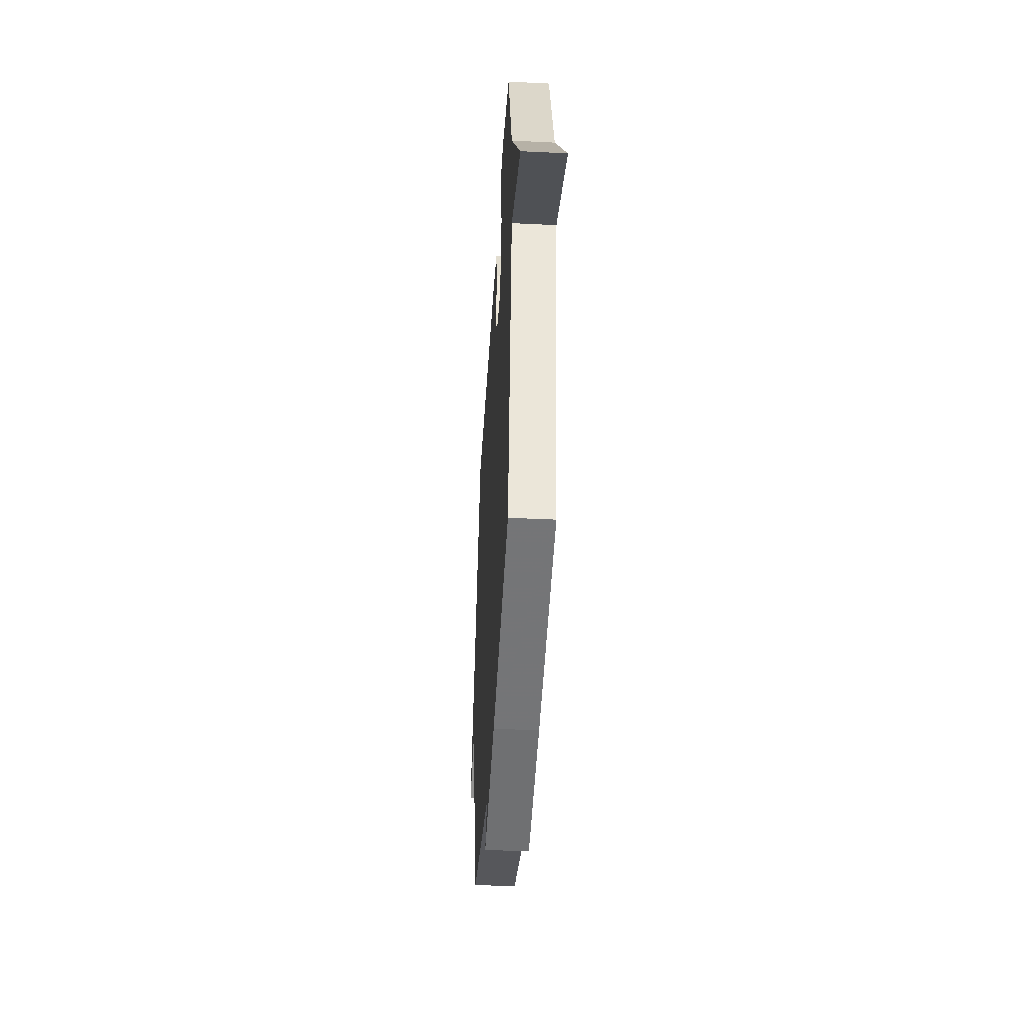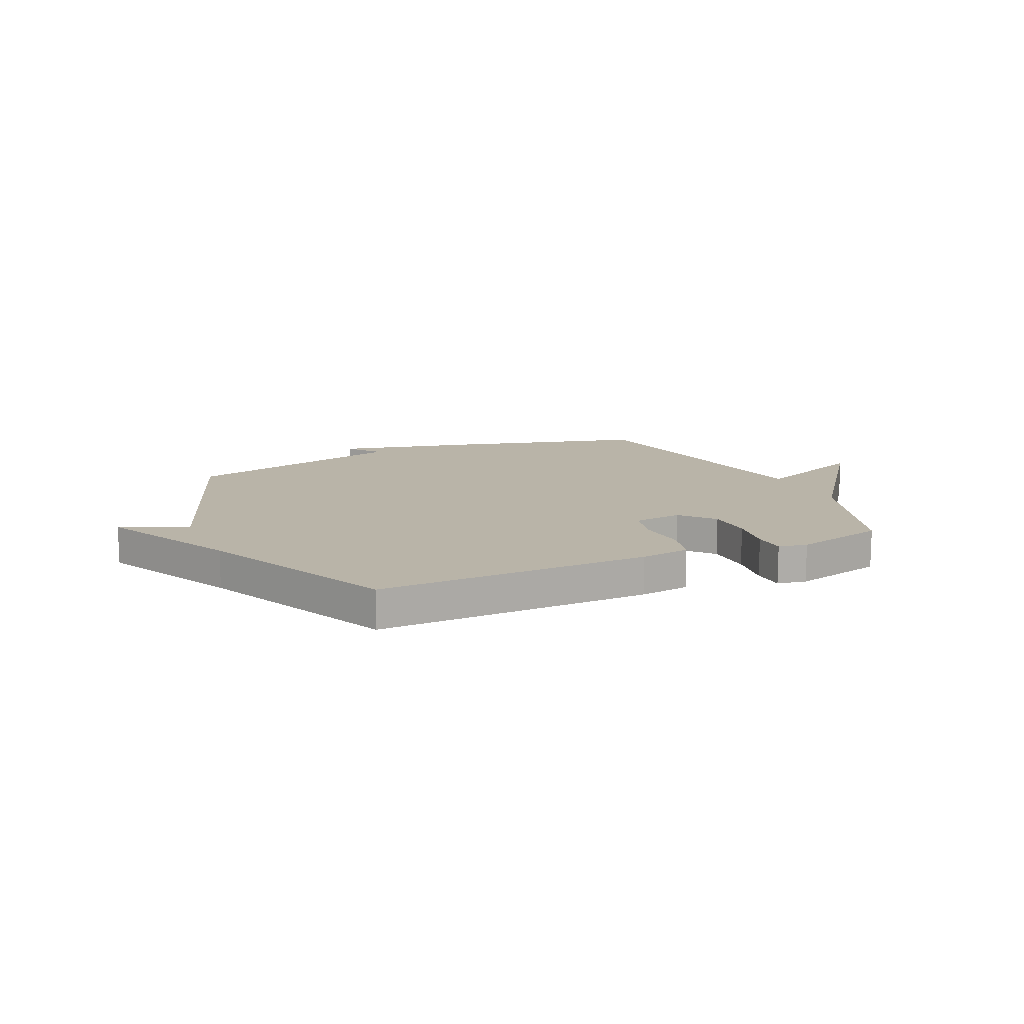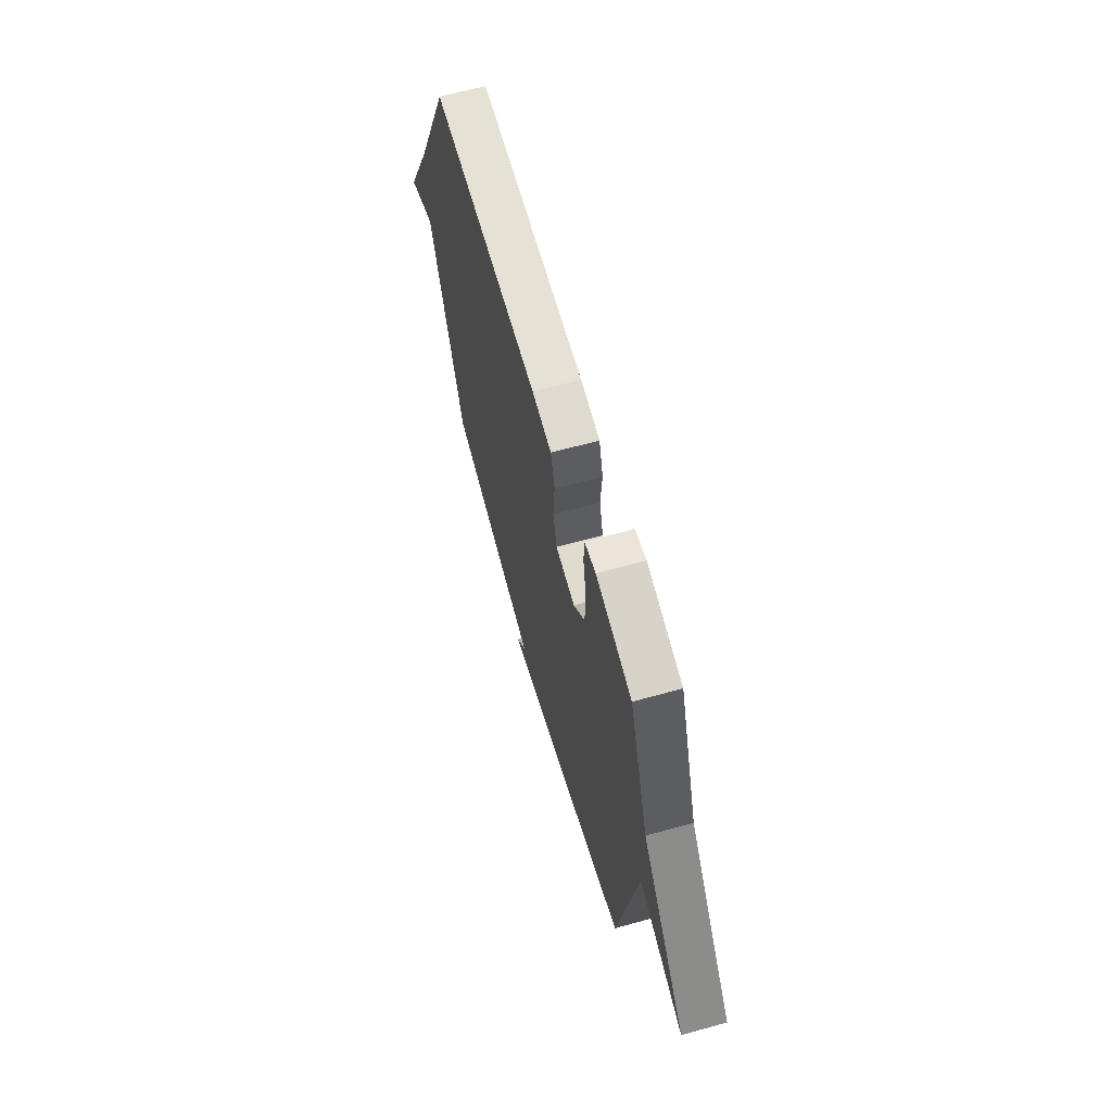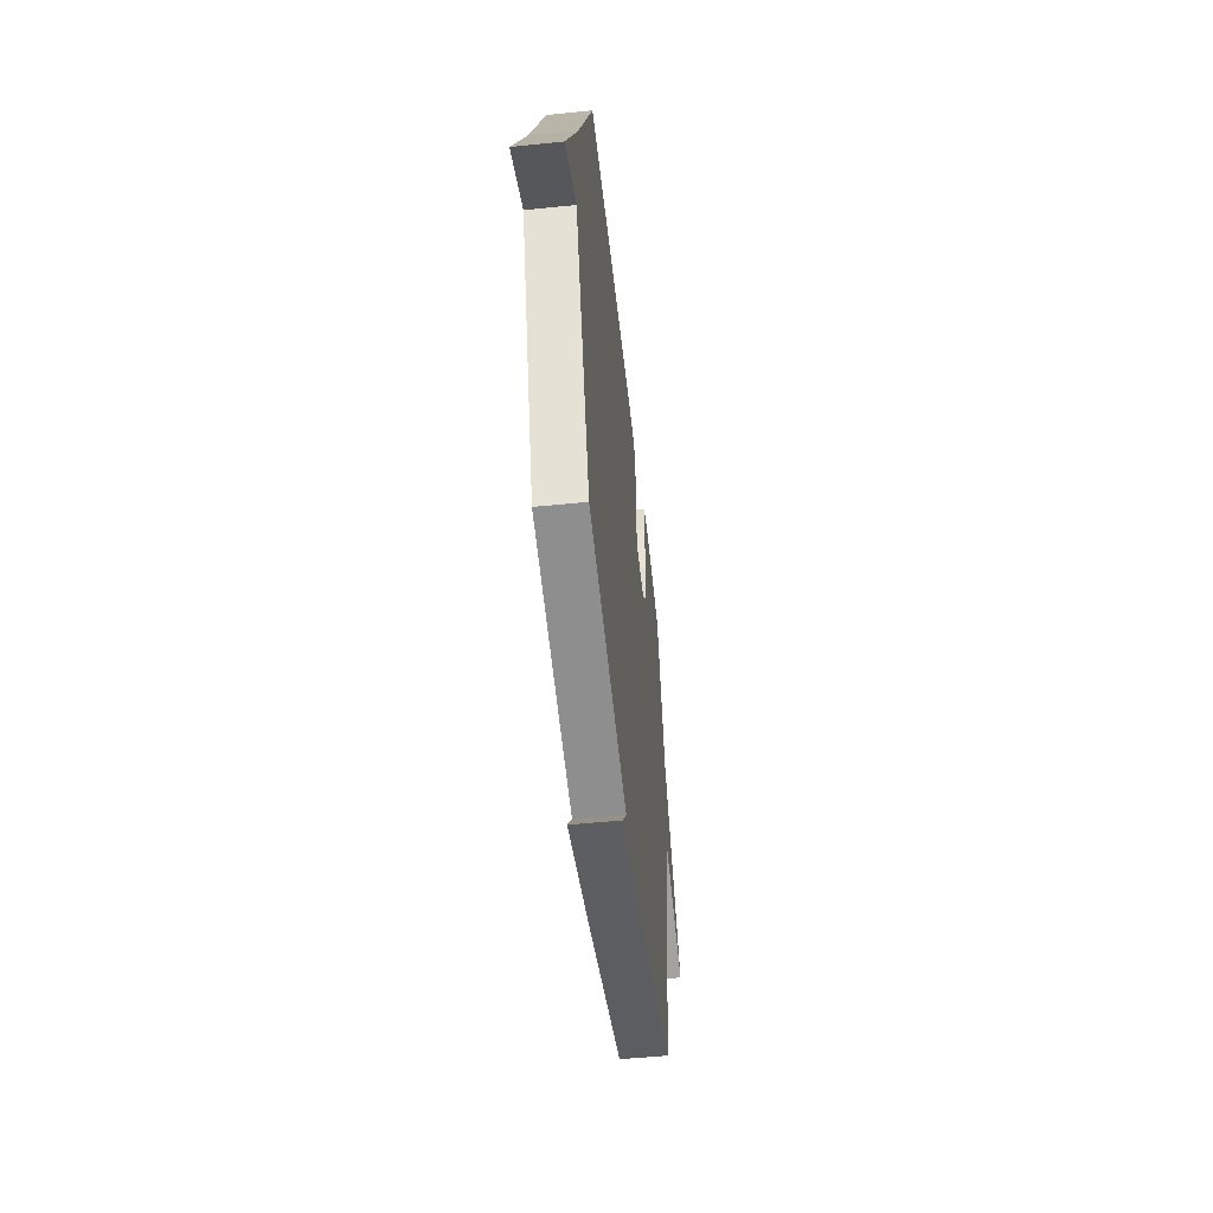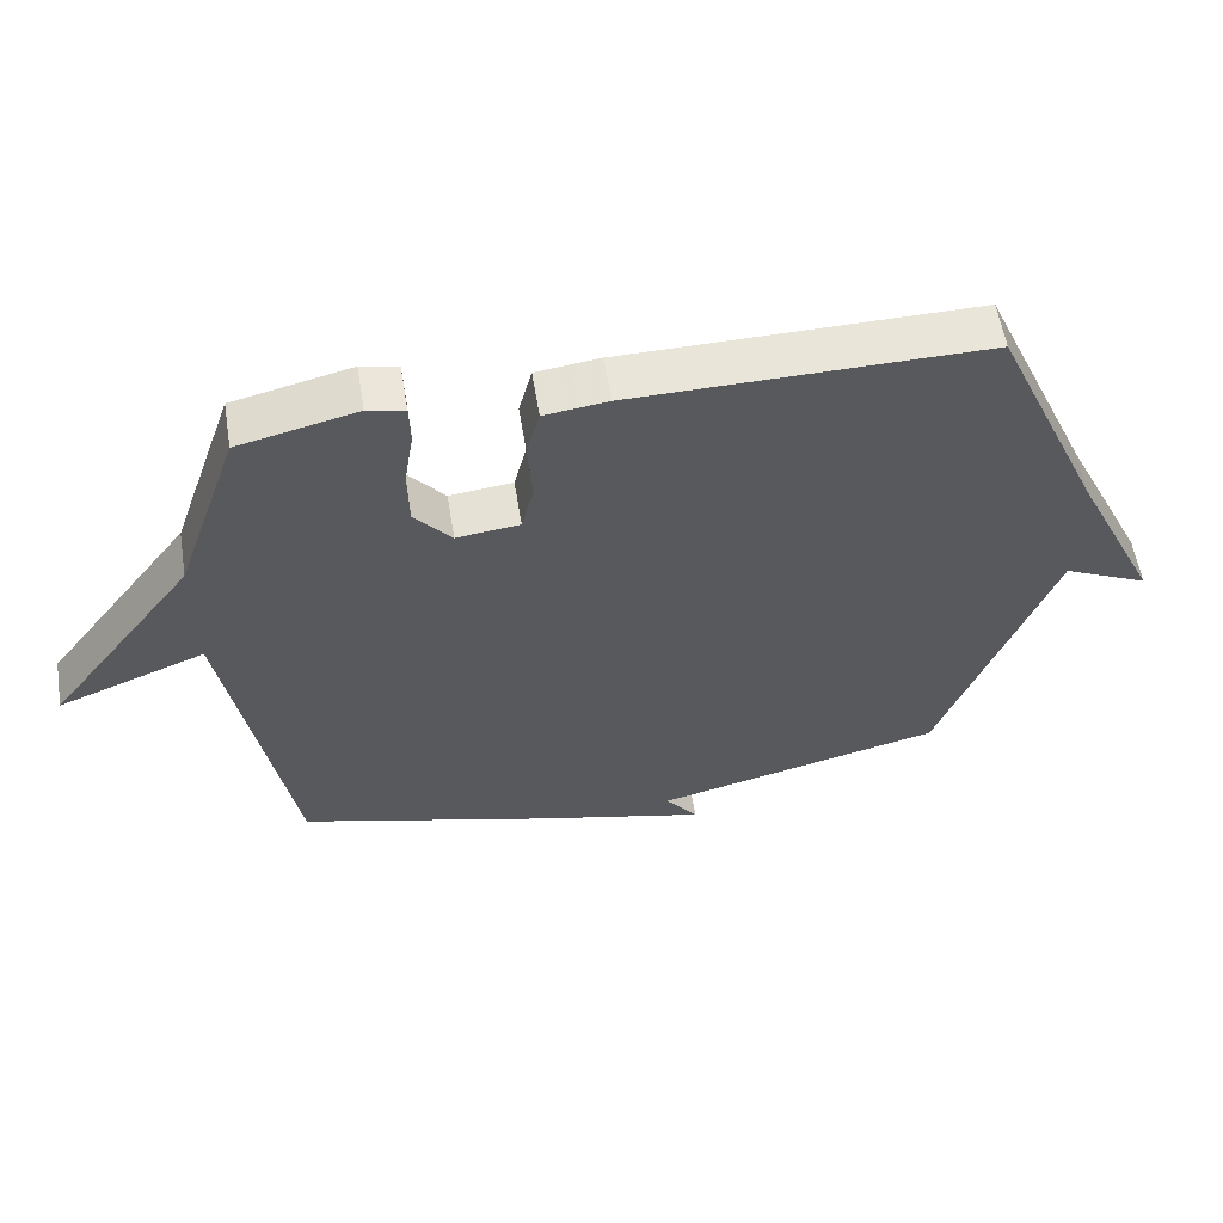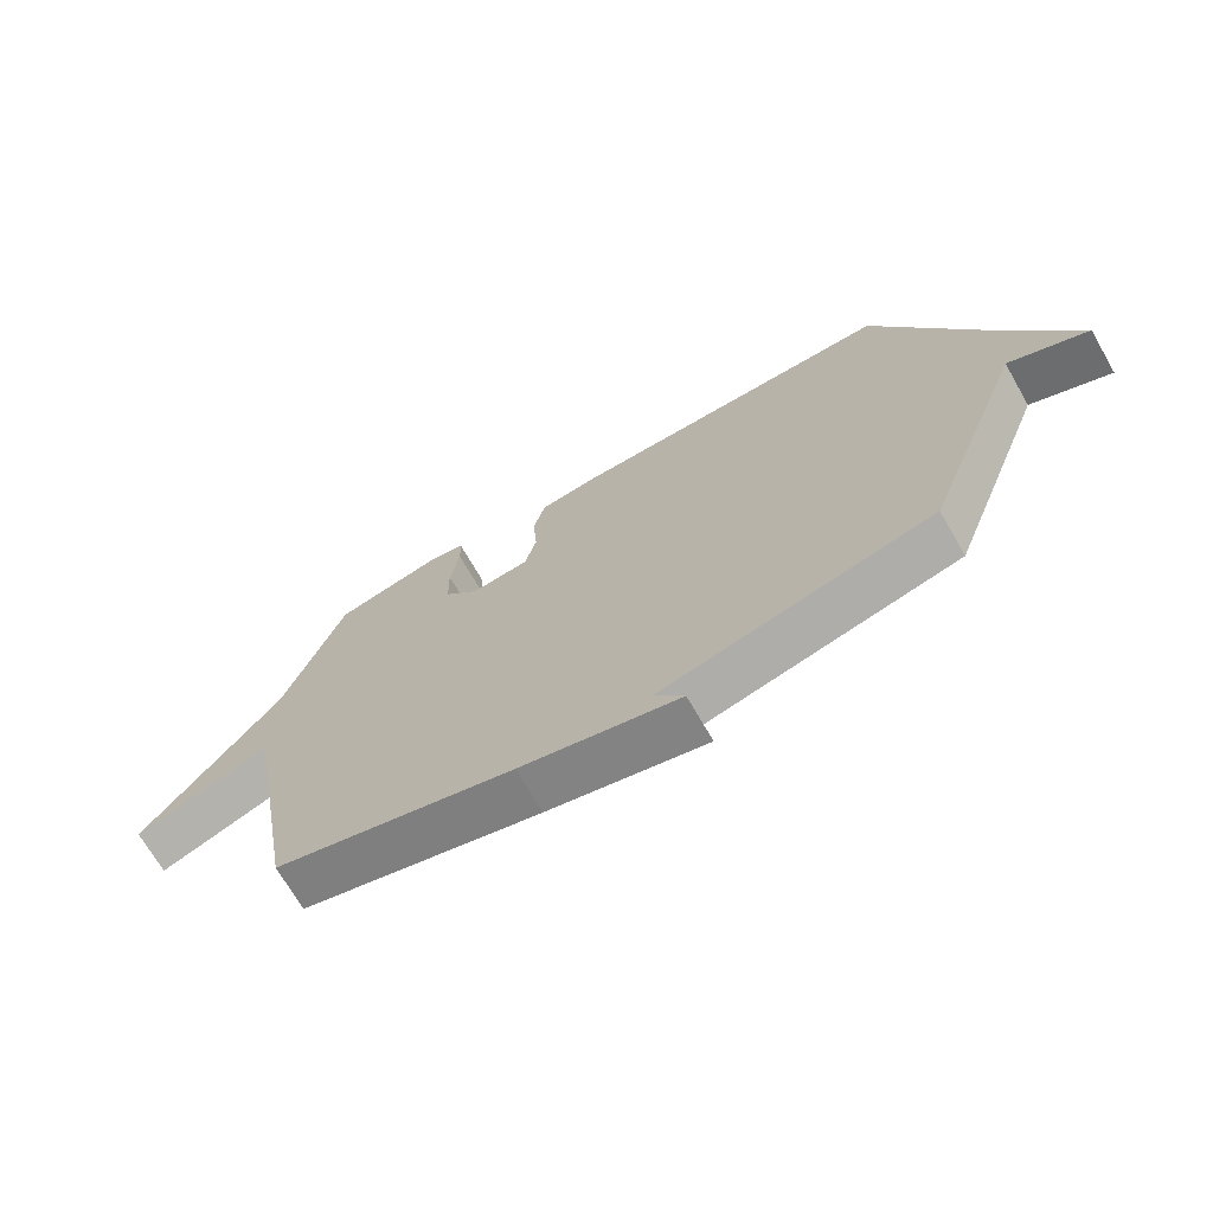
<metadata>
{"format":"obj","ext":"obj","renderer":"f3d","projection":"perspective","resolution":1024,"background":"white","views":[{"elev":-41.0,"azim":86.6,"up":"+Z"},{"elev":13.1,"azim":-24.7,"up":"+Y"},{"elev":64.3,"azim":74.3,"up":"+Z"},{"elev":-51.5,"azim":-83.7,"up":"+Z"},{"elev":57.7,"azim":170.8,"up":"+Z"},{"elev":-70.4,"azim":-150.0,"up":"+Z"}]}
</metadata>
<code>
v 0.5 0.07 0.5
v 0.593 0.07 0.229
v 0.808 0.07 -0.055
v 0.593 0.07 0.029
v 0.5 0.07 -0.5
v 0.124 0.07 -0.604
v -0.124 0.07 -0.665
v -0.076 0.07 -0.604
v -0.5 0.07 -0.5
v -0.663 0.07 -0.066
v -0.788 0.07 -0.124
v -0.663 0.07 0.134
v -0.5 0.07 0.5
v 0.015 0.07 0.494
v 0.108 0.07 0.482
v 0.127 0.07 0.409
v 0.12 0.07 0.316
v 0.138 0.07 0.244
v 0.23 0.07 0.233
v 0.284 0.07 0.296
v 0.286 0.07 0.383
v 0.272 0.07 0.469
v 0.274 0.07 0.53
v 0.328 0.07 0.541
v 0.5 0 0.5
v 0.593 0 0.229
v 0.808 0 -0.055
v 0.593 0 0.029
v 0.5 0 -0.5
v 0.124 0 -0.604
v -0.124 0 -0.665
v -0.076 0 -0.604
v -0.5 0 -0.5
v -0.663 0 -0.066
v -0.788 0 -0.124
v -0.663 0 0.134
v -0.5 0 0.5
v 0.015 0 0.494
v 0.108 0 0.482
v 0.127 0 0.409
v 0.12 0 0.316
v 0.138 0 0.244
v 0.23 0 0.233
v 0.284 0 0.296
v 0.286 0 0.383
v 0.272 0 0.469
v 0.274 0 0.53
v 0.328 0 0.541
f 24 1 2
f 23 24 2
f 22 23 2
f 21 22 2
f 2 3 4
f 21 2 4
f 20 21 4
f 4 5 6
f 20 4 6
f 19 20 6
f 18 19 6
f 17 18 6
f 15 16 17
f 14 15 17
f 13 14 17
f 12 13 17
f 10 11 12 17
f 10 17 6
f 9 10 6
f 8 9 6
f 6 7 8
f 26 25 48
f 26 48 47
f 26 47 46
f 26 46 45
f 28 27 26
f 28 26 45
f 28 45 44
f 30 29 28
f 30 28 44
f 30 44 43
f 30 43 42
f 30 42 41
f 41 40 39
f 41 39 38
f 41 38 37
f 41 37 36
f 41 36 35 34
f 30 41 34
f 30 34 33
f 30 33 32
f 32 31 30
f 1 25 26 2
f 2 26 27 3
f 3 27 28 4
f 4 28 29 5
f 5 29 30 6
f 6 30 31 7
f 7 31 32 8
f 8 32 33 9
f 9 33 34 10
f 10 34 35 11
f 11 35 36 12
f 12 36 37 13
f 13 37 38 14
f 14 38 39 15
f 15 39 40 16
f 16 40 41 17
f 17 41 42 18
f 18 42 43 19
f 19 43 44 20
f 20 44 45 21
f 21 45 46 22
f 22 46 47 23
f 23 47 48 24
f 24 48 25 1

</code>
